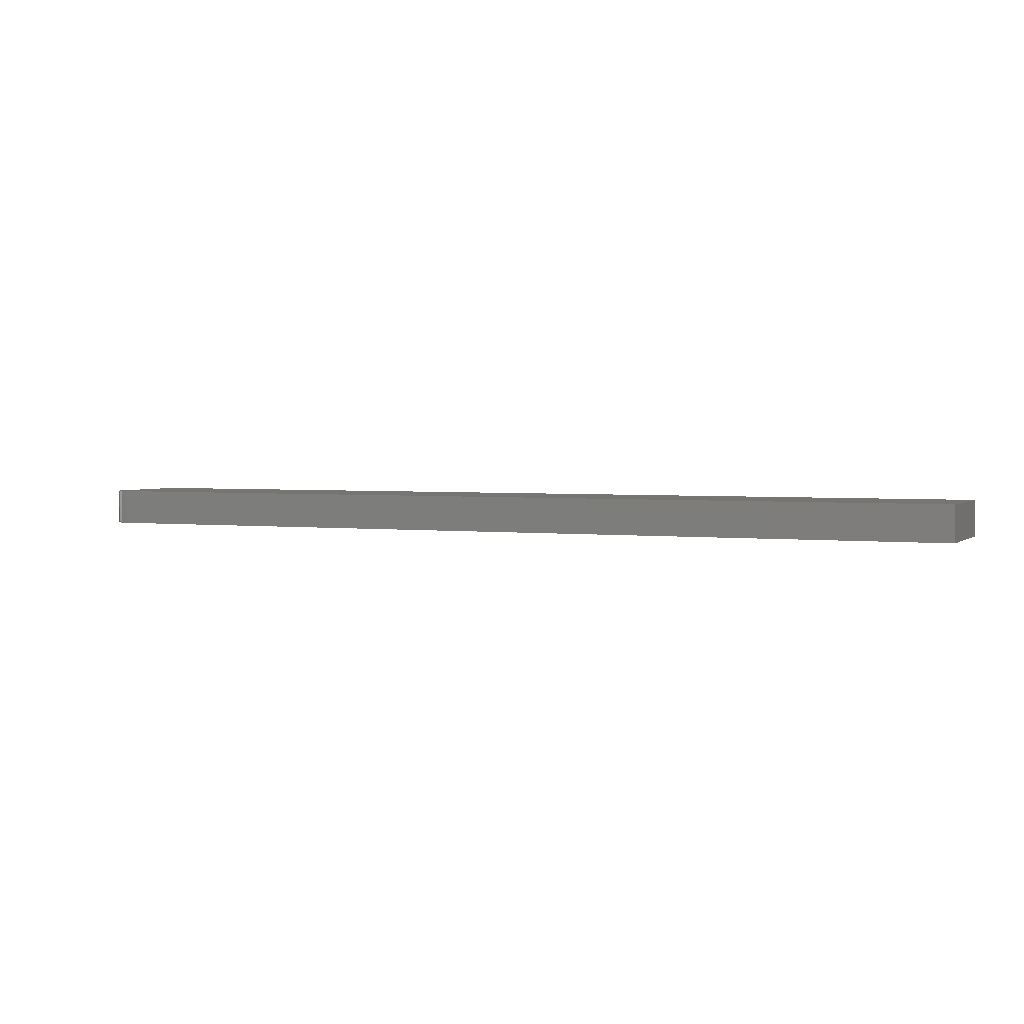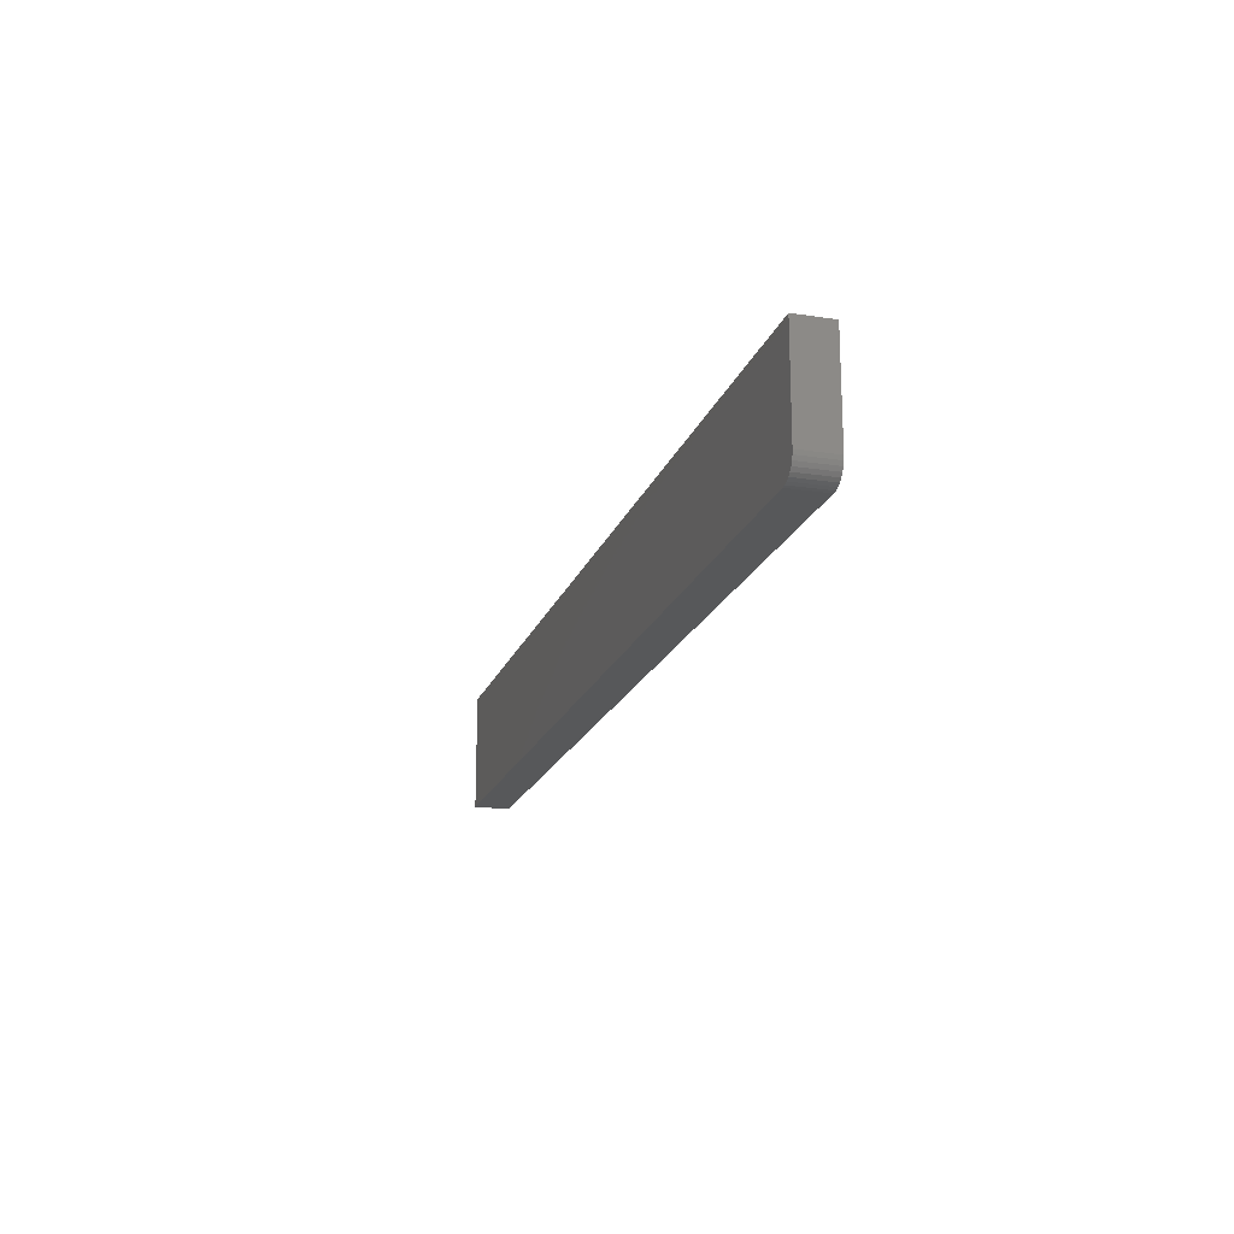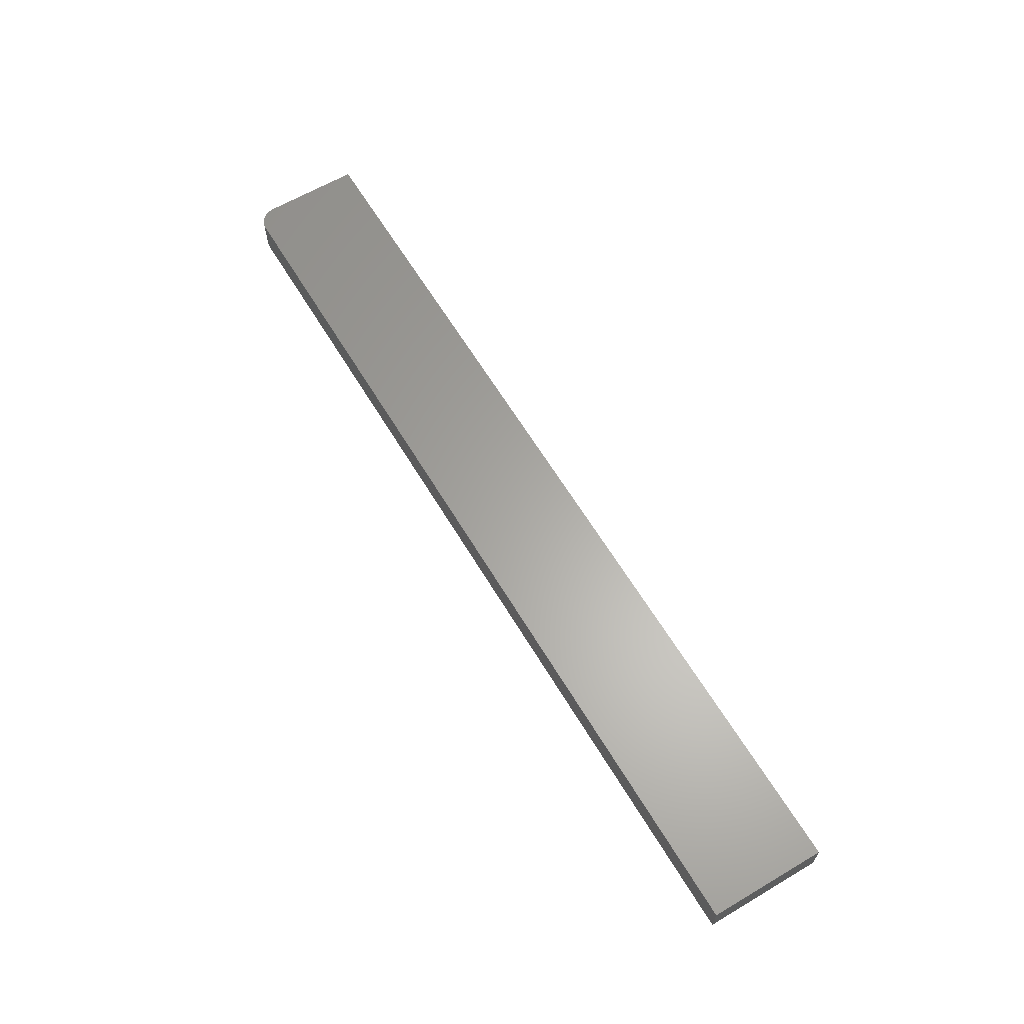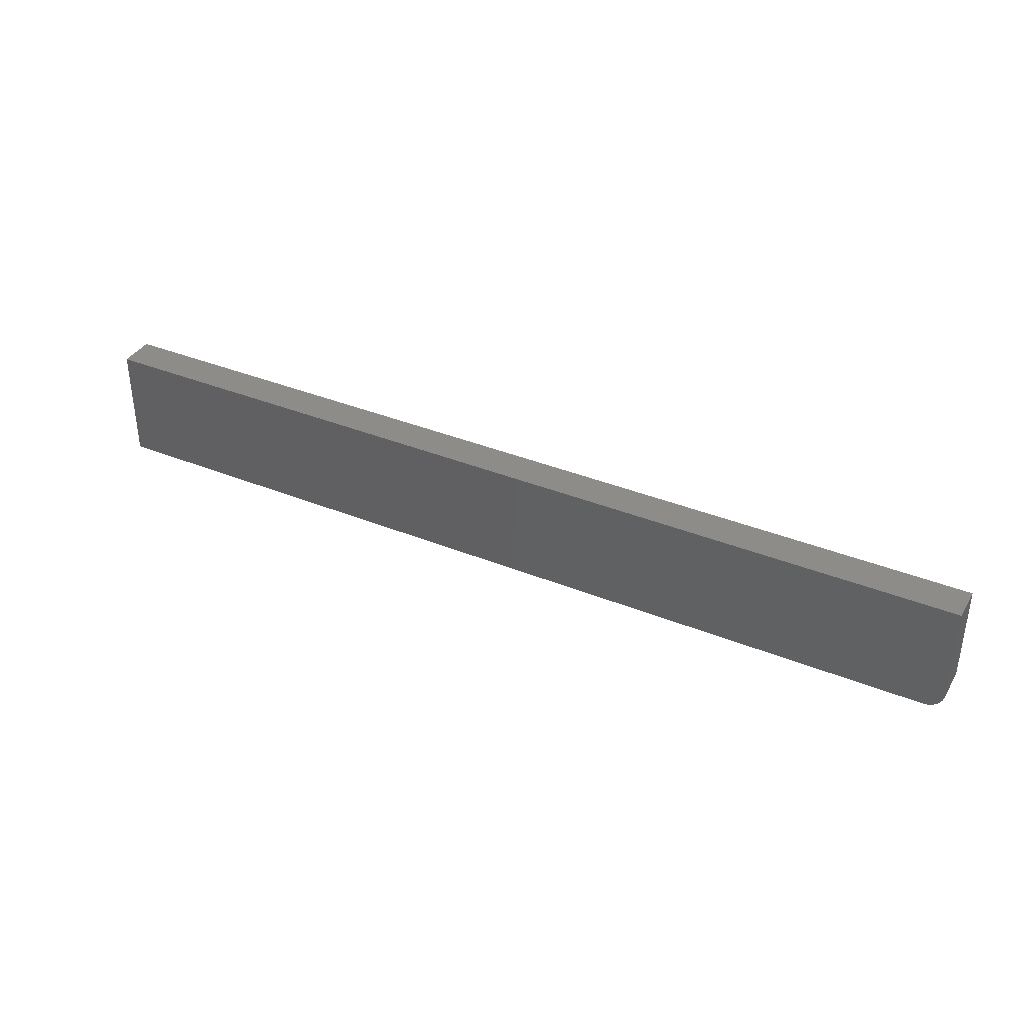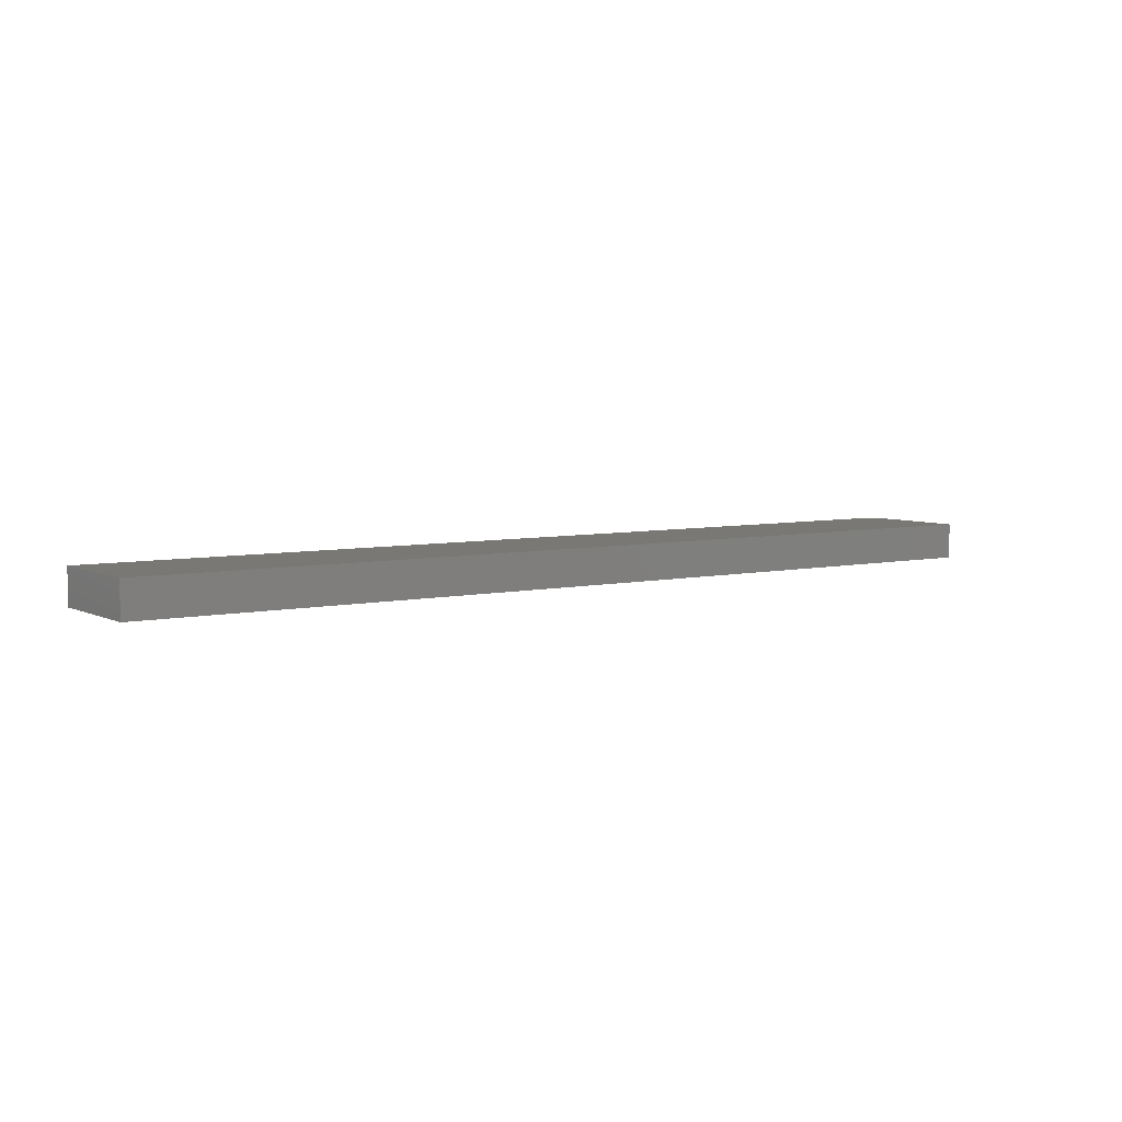
<metadata>
{"format":"stl","ext":"stl","renderer":"f3d","projection":"perspective","resolution":1024,"background":"white","views":[{"elev":2.6,"azim":-156.4,"up":"+Y"},{"elev":-18.7,"azim":73.8,"up":"+Z"},{"elev":62.7,"azim":-120.9,"up":"+Y"},{"elev":37.3,"azim":27.5,"up":"+Z"},{"elev":5.7,"azim":-34.7,"up":"+Y"}]}
</metadata>
<code>
# stl→obj: 24 verts, 44 faces
v 0 -0.01562 0.01562
v 0 0.01299 0.01562
v 0 -0.01562 0.09375
v 0 0.01299 0.09375
v -0.001189 -0.01562 0.009646
v -0.0003002 -0.01562 0.01258
v -0.01258 -0.01562 0.0003002
v -0.009646 -0.01562 0.001189
v -0.01562 -0.01562 0
v -0.75 -0.01562 0.09375
v -0.75 -0.01562 0
v -0.006944 -0.01562 0.002633
v -0.004576 -0.01562 0.004576
v -0.002633 -0.01562 0.006944
v -0.01562 0.01299 -1.752e-18
v -0.75 0.01299 -1.752e-18
v -0.75 0.01299 0.09375
v -0.009646 0.01299 0.001189
v -0.01258 0.01299 0.0003002
v -0.0003002 0.01299 0.01258
v -0.001189 0.01299 0.009646
v -0.002633 0.01299 0.006944
v -0.004576 0.01299 0.004576
v -0.006944 0.01299 0.002633
f 1 2 3
f 3 2 4
f 5 6 1
f 7 8 9
f 10 11 9
f 10 9 8
f 10 8 3
f 3 8 12
f 3 12 13
f 3 13 14
f 3 14 5
f 3 5 1
f 15 16 17
f 18 19 15
f 20 21 22
f 20 22 23
f 20 23 24
f 20 24 18
f 20 18 2
f 15 17 18
f 18 17 4
f 18 4 2
f 9 11 15
f 15 11 16
f 9 15 7
f 7 15 19
f 7 19 8
f 8 19 18
f 8 18 12
f 12 18 24
f 12 24 13
f 13 24 23
f 13 23 14
f 14 23 22
f 14 22 5
f 5 22 21
f 5 21 6
f 6 21 20
f 6 20 1
f 1 20 2
f 11 10 16
f 16 10 17
f 4 17 3
f 3 17 10

</code>
